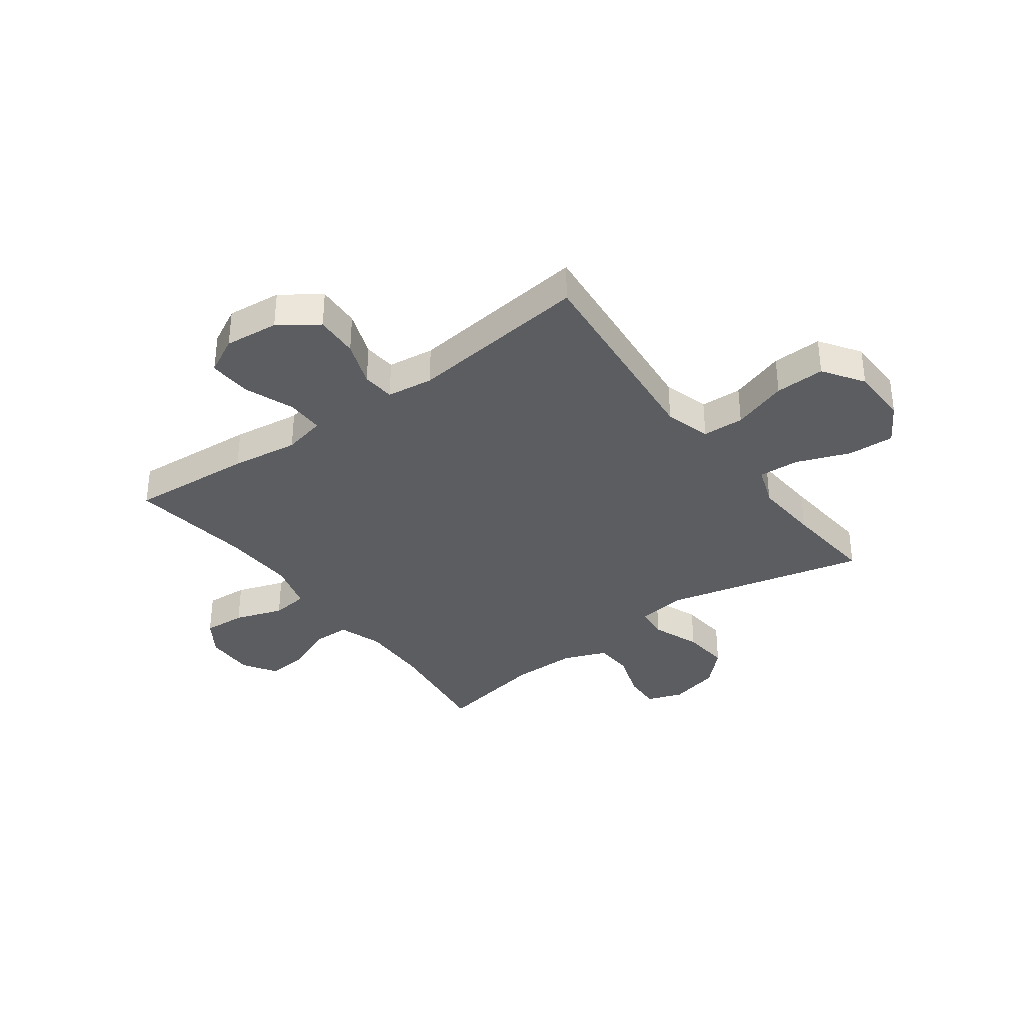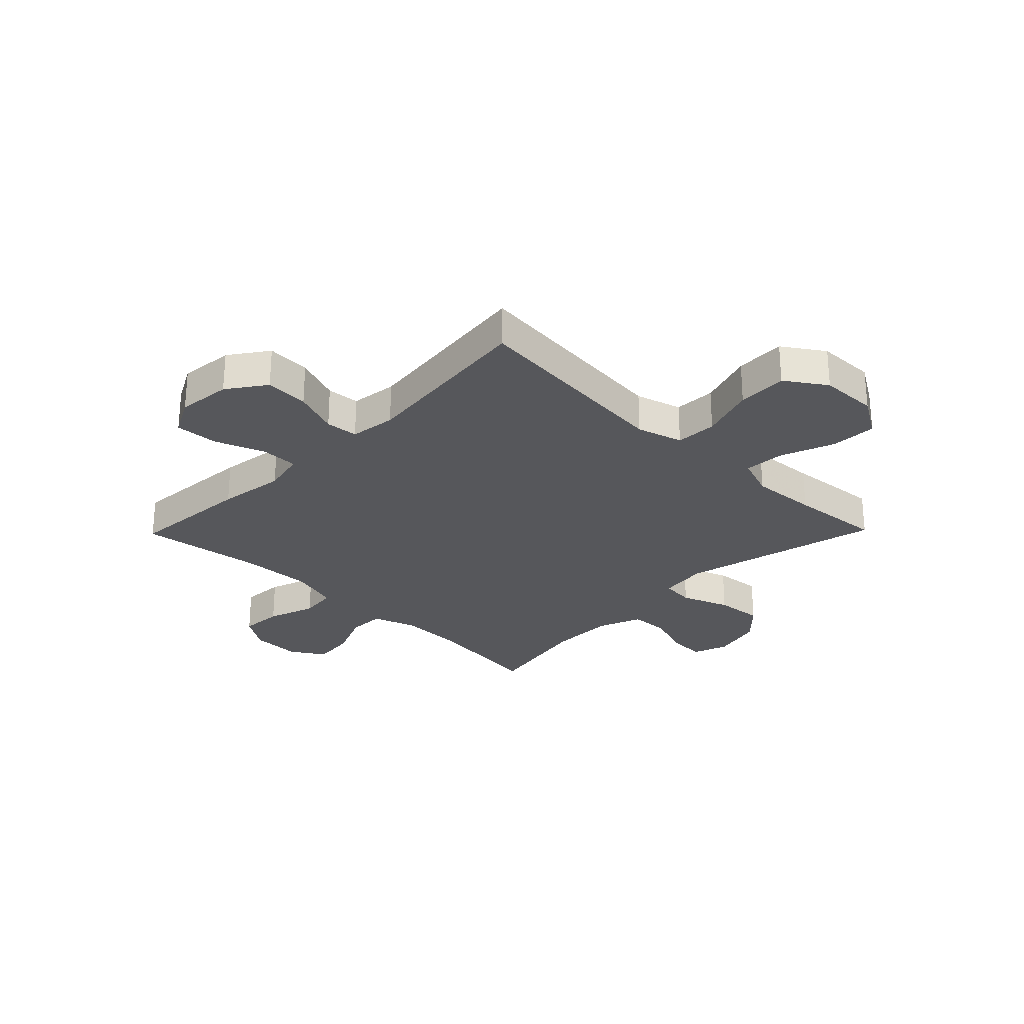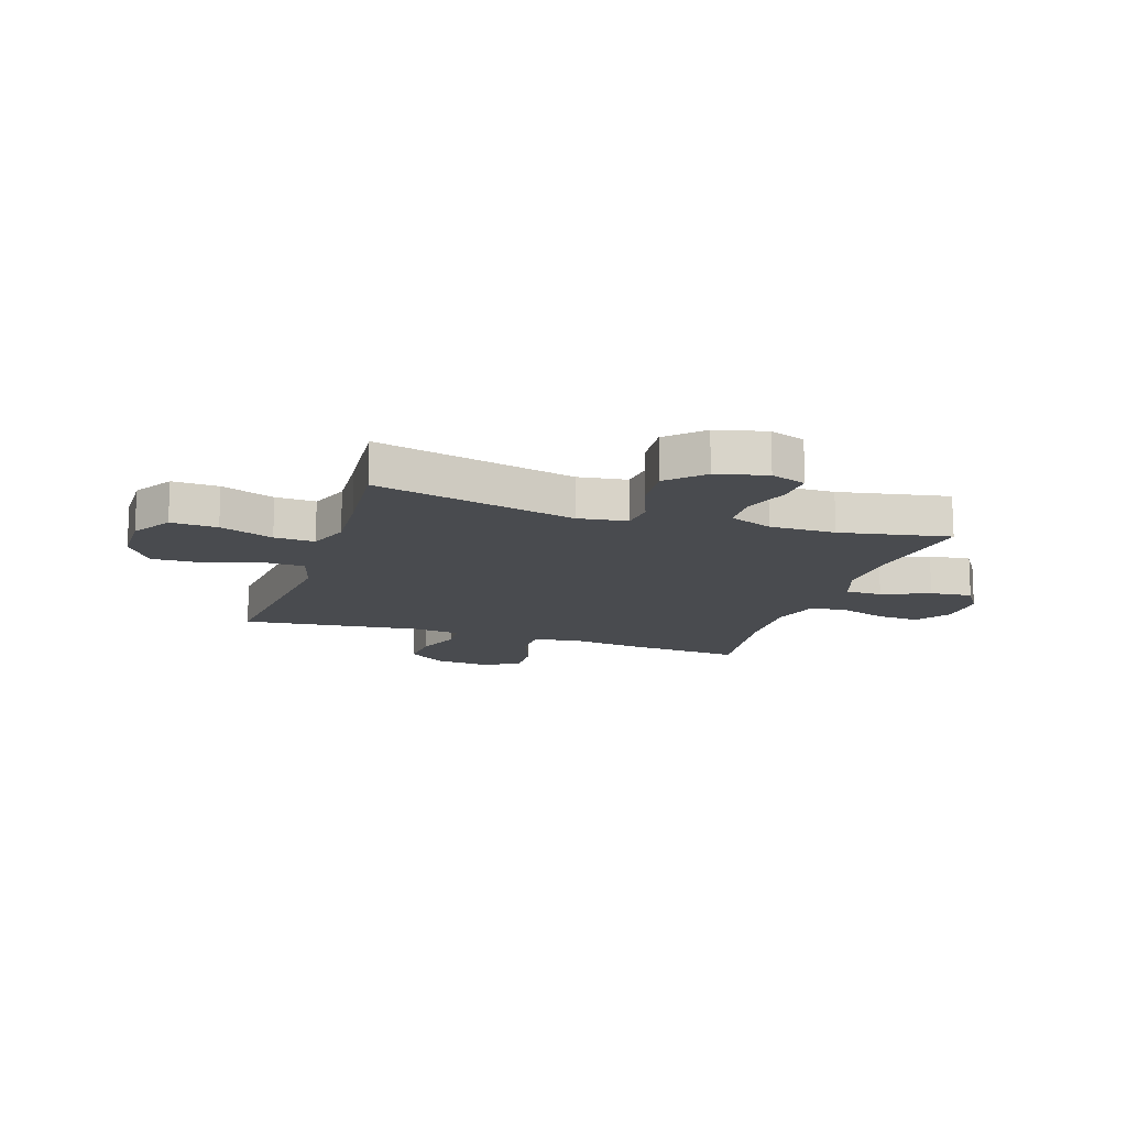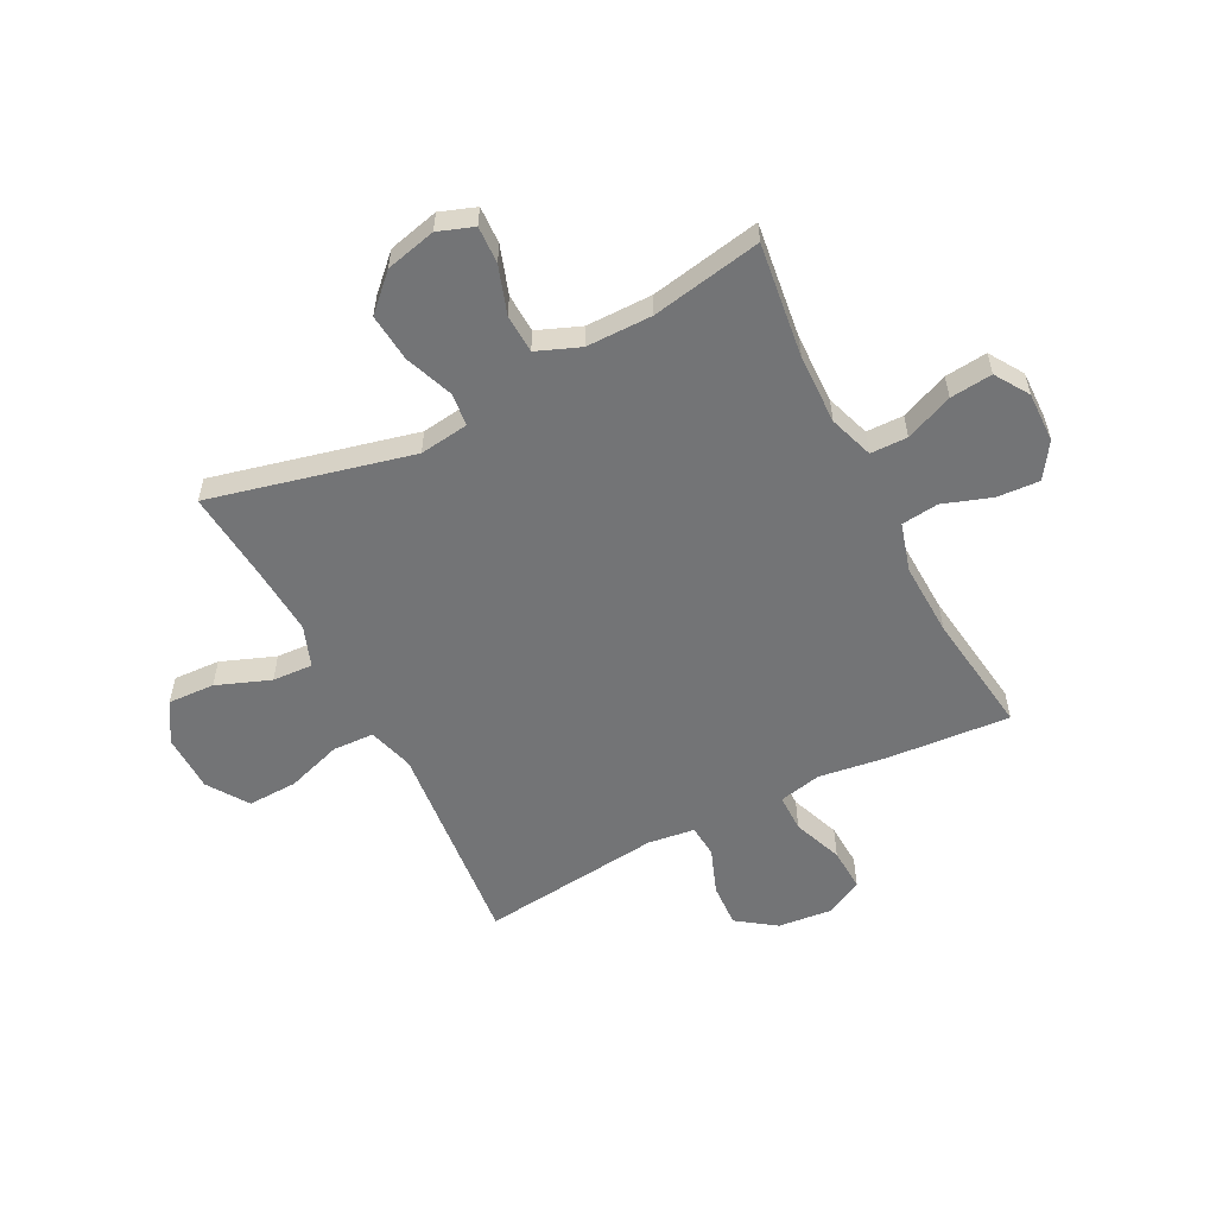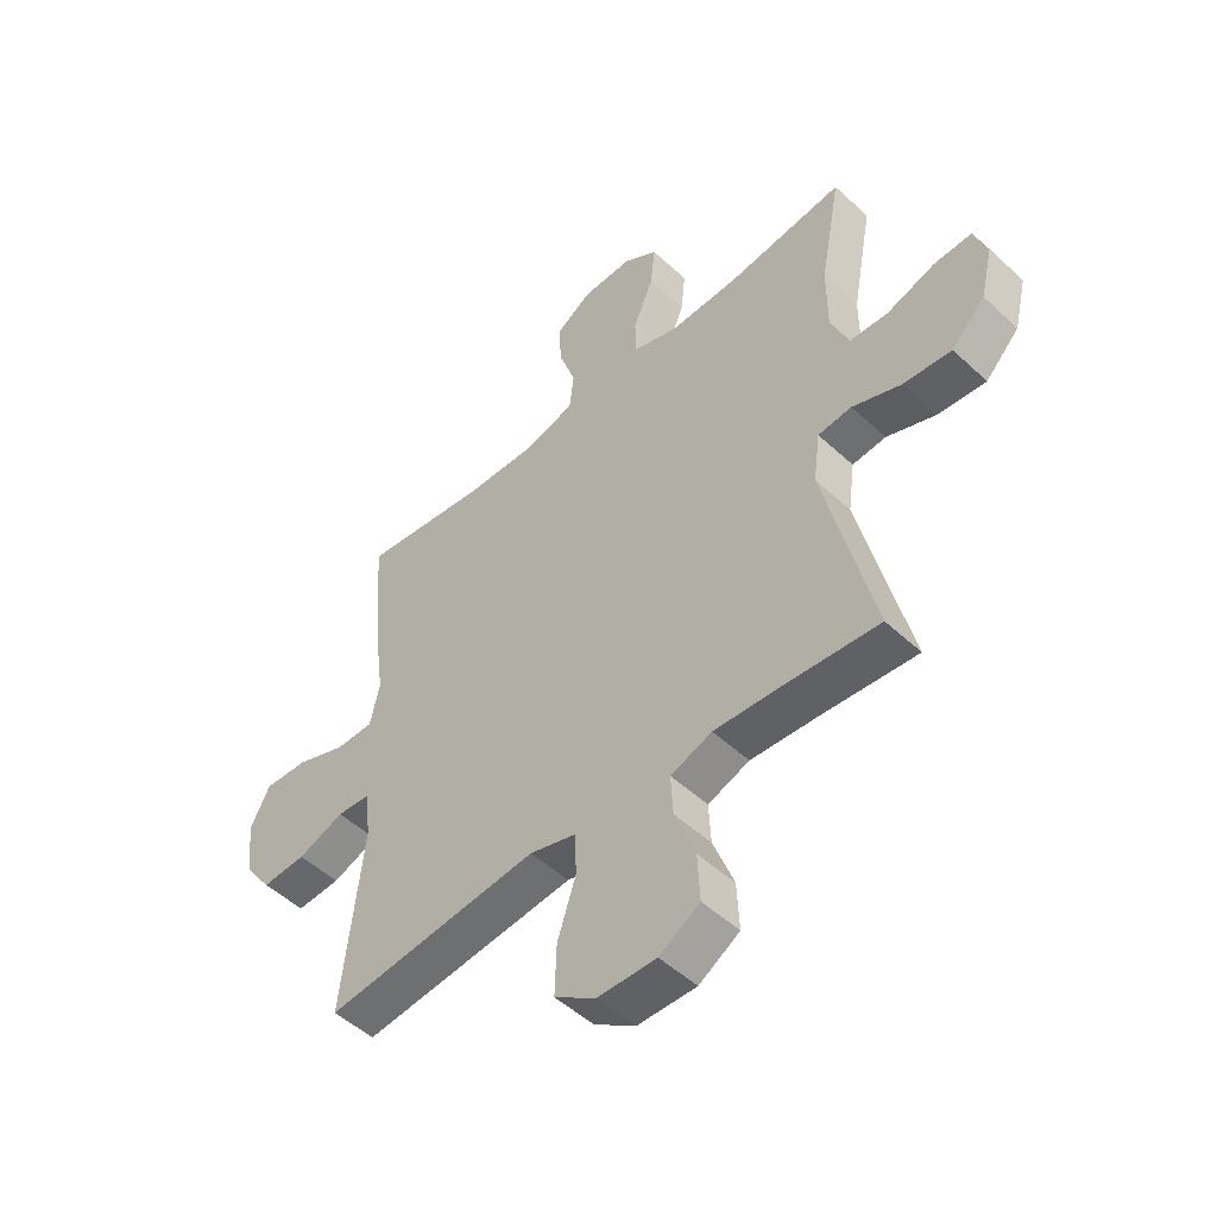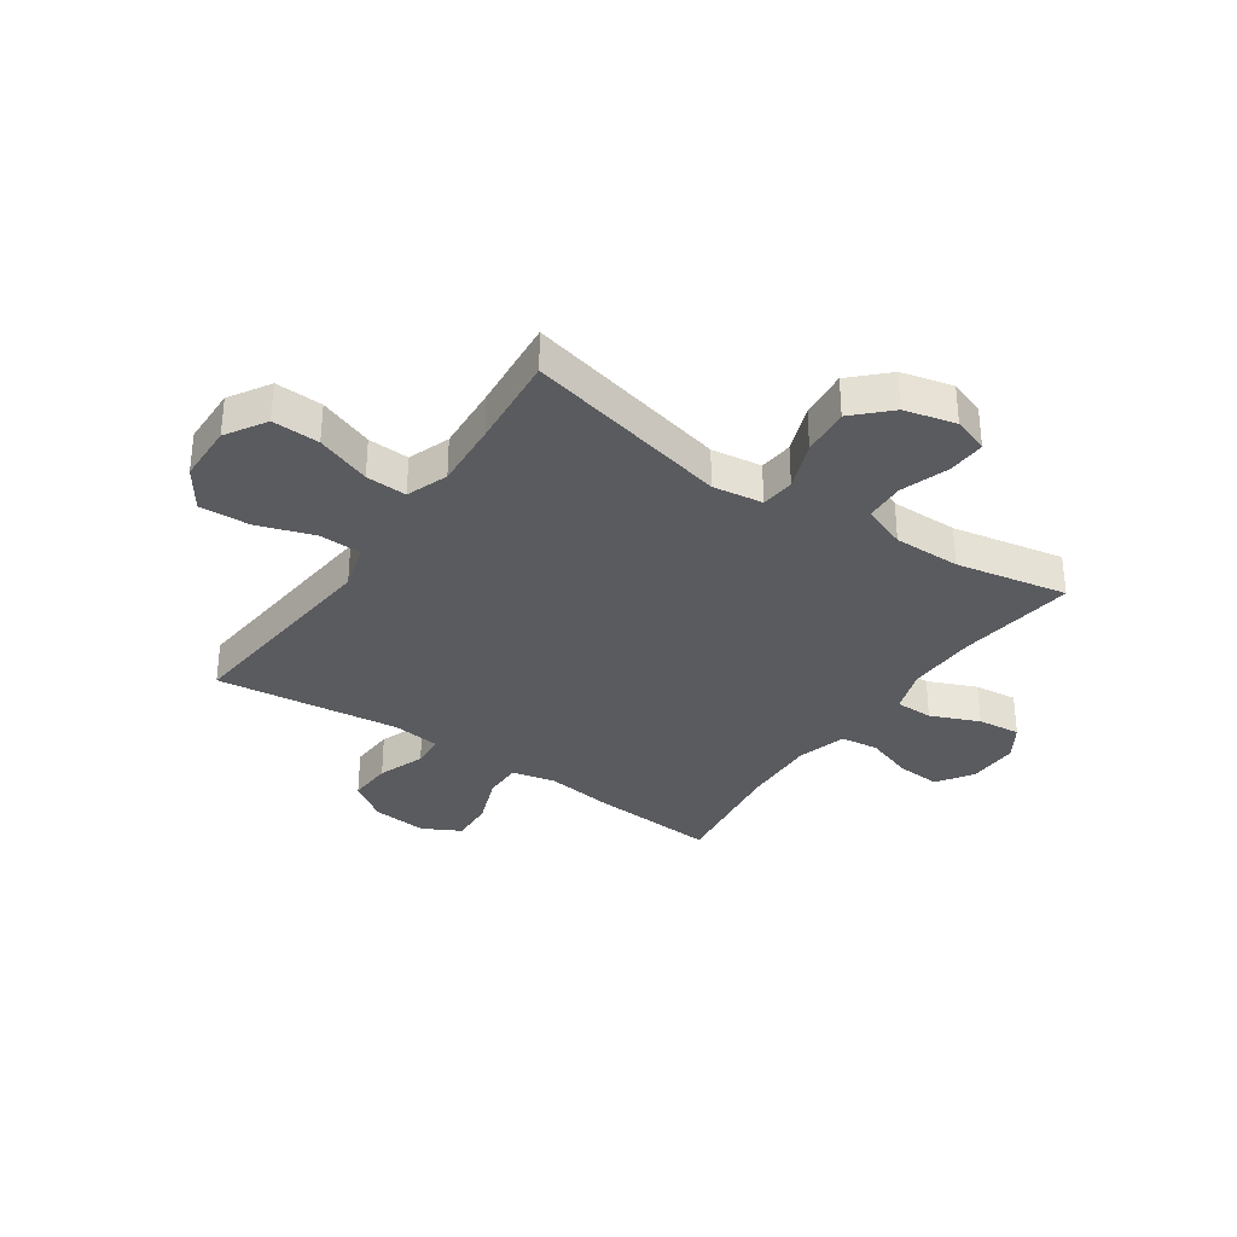
<metadata>
{"format":"obj","ext":"obj","renderer":"f3d","projection":"perspective","resolution":1024,"background":"white","views":[{"elev":-35.4,"azim":126.5,"up":"+Y"},{"elev":-27.3,"azim":135.7,"up":"+Y"},{"elev":-14.2,"azim":-108.1,"up":"+Y"},{"elev":-56.1,"azim":-62.8,"up":"+Y"},{"elev":-50.2,"azim":-135.4,"up":"+Z"},{"elev":-33.3,"azim":-124.3,"up":"+Y"}]}
</metadata>
<code>
v -0.5 0.07 -0.5
v -0.413 0.07 -0.136
v -0.425 0.07 -0.047
v -0.485 0.07 -0.041
v -0.572 0.07 -0.074
v -0.658 0.07 -0.082
v -0.718 0.07 -0.021
v -0.74 0.07 0.07
v -0.717 0.07 0.134
v -0.65 0.07 0.131
v -0.564 0.07 0.102
v -0.494 0.07 0.105
v -0.463 0.07 0.183
v -0.463 0.07 0.302
v -0.5 0.07 0.5
v -0.292 0.07 0.473
v -0.167 0.07 0.47
v -0.087 0.07 0.497
v -0.086 0.07 0.564
v -0.122 0.07 0.65
v -0.13 0.07 0.726
v -0.069 0.07 0.765
v 0.022 0.07 0.763
v 0.085 0.07 0.721
v 0.08 0.07 0.644
v 0.05 0.07 0.557
v 0.058 0.07 0.49
v 0.146 0.07 0.465
v 0.278 0.07 0.47
v 0.5 0.07 0.5
v 0.483 0.07 0.277
v 0.466 0.07 0.155
v 0.483 0.07 0.078
v 0.551 0.07 0.078
v 0.641 0.07 0.112
v 0.719 0.07 0.116
v 0.754 0.07 0.049
v 0.744 0.07 -0.049
v 0.695 0.07 -0.118
v 0.616 0.07 -0.114
v 0.533 0.07 -0.083
v 0.474 0.07 -0.088
v 0.463 0.07 -0.172
v 0.5 0.07 -0.5
v 0.248 0.07 -0.475
v 0.117 0.07 -0.462
v 0.034 0.07 -0.486
v 0.031 0.07 -0.561
v 0.064 0.07 -0.661
v 0.067 0.07 -0.751
v -0.006 0.07 -0.8
v -0.111 0.07 -0.802
v -0.183 0.07 -0.758
v -0.179 0.07 -0.674
v -0.142 0.07 -0.577
v -0.138 0.07 -0.504
v -0.212 0.07 -0.477
v -0.332 0.07 -0.485
v -0.5 0 -0.5
v -0.413 0 -0.136
v -0.425 0 -0.047
v -0.485 0 -0.041
v -0.572 0 -0.074
v -0.658 0 -0.082
v -0.718 0 -0.021
v -0.74 0 0.07
v -0.717 0 0.134
v -0.65 0 0.131
v -0.564 0 0.102
v -0.494 0 0.105
v -0.463 0 0.183
v -0.463 0 0.302
v -0.5 0 0.5
v -0.292 0 0.473
v -0.167 0 0.47
v -0.087 0 0.497
v -0.086 0 0.564
v -0.122 0 0.65
v -0.13 0 0.726
v -0.069 0 0.765
v 0.022 0 0.763
v 0.085 0 0.721
v 0.08 0 0.644
v 0.05 0 0.557
v 0.058 0 0.49
v 0.146 0 0.465
v 0.278 0 0.47
v 0.5 0 0.5
v 0.483 0 0.277
v 0.466 0 0.155
v 0.483 0 0.078
v 0.551 0 0.078
v 0.641 0 0.112
v 0.719 0 0.116
v 0.754 0 0.049
v 0.744 0 -0.049
v 0.695 0 -0.118
v 0.616 0 -0.114
v 0.533 0 -0.083
v 0.474 0 -0.088
v 0.463 0 -0.172
v 0.5 0 -0.5
v 0.248 0 -0.475
v 0.117 0 -0.462
v 0.034 0 -0.486
v 0.031 0 -0.561
v 0.064 0 -0.661
v 0.067 0 -0.751
v -0.006 0 -0.8
v -0.111 0 -0.802
v -0.183 0 -0.758
v -0.179 0 -0.674
v -0.142 0 -0.577
v -0.138 0 -0.504
v -0.212 0 -0.477
v -0.332 0 -0.485
f 53 54 55
f 52 53 55
f 51 52 55
f 50 51 55
f 49 50 55
f 48 49 55
f 47 48 55 56
f 46 47 56 57
f 43 44 45 46
f 42 43 46 57
f 39 40 41
f 38 39 41
f 37 38 41
f 36 37 41
f 35 36 41
f 34 35 41
f 33 34 41 42
f 42 57 58
f 33 42 58
f 32 33 58
f 58 1 2
f 32 58 2
f 31 32 2
f 30 31 2
f 29 30 2
f 24 25 26
f 23 24 26
f 22 23 26
f 21 22 26
f 20 21 26
f 19 20 26
f 18 19 26 27
f 17 18 27 28
f 14 15 16
f 13 14 16 17
f 12 13 17 28
f 9 10 11
f 8 9 11
f 7 8 11
f 6 7 11
f 5 6 11
f 4 5 11
f 3 4 11 12
f 28 29 2 3
f 3 12 28
f 113 112 111
f 113 111 110
f 113 110 109
f 113 109 108
f 113 108 107
f 113 107 106
f 114 113 106 105
f 115 114 105 104
f 104 103 102 101
f 115 104 101 100
f 99 98 97
f 99 97 96
f 99 96 95
f 99 95 94
f 99 94 93
f 99 93 92
f 100 99 92 91
f 116 115 100
f 116 100 91
f 116 91 90
f 60 59 116
f 60 116 90
f 60 90 89
f 60 89 88
f 60 88 87
f 84 83 82
f 84 82 81
f 84 81 80
f 84 80 79
f 84 79 78
f 84 78 77
f 85 84 77 76
f 86 85 76 75
f 74 73 72
f 75 74 72 71
f 86 75 71 70
f 69 68 67
f 69 67 66
f 69 66 65
f 69 65 64
f 69 64 63
f 69 63 62
f 70 69 62 61
f 61 60 87 86
f 86 70 61
f 1 59 60 2
f 2 60 61 3
f 3 61 62 4
f 4 62 63 5
f 5 63 64 6
f 6 64 65 7
f 7 65 66 8
f 8 66 67 9
f 9 67 68 10
f 10 68 69 11
f 11 69 70 12
f 12 70 71 13
f 13 71 72 14
f 14 72 73 15
f 15 73 74 16
f 16 74 75 17
f 17 75 76 18
f 18 76 77 19
f 19 77 78 20
f 20 78 79 21
f 21 79 80 22
f 22 80 81 23
f 23 81 82 24
f 24 82 83 25
f 25 83 84 26
f 26 84 85 27
f 27 85 86 28
f 28 86 87 29
f 29 87 88 30
f 30 88 89 31
f 31 89 90 32
f 32 90 91 33
f 33 91 92 34
f 34 92 93 35
f 35 93 94 36
f 36 94 95 37
f 37 95 96 38
f 38 96 97 39
f 39 97 98 40
f 40 98 99 41
f 41 99 100 42
f 42 100 101 43
f 43 101 102 44
f 44 102 103 45
f 45 103 104 46
f 46 104 105 47
f 47 105 106 48
f 48 106 107 49
f 49 107 108 50
f 50 108 109 51
f 51 109 110 52
f 52 110 111 53
f 53 111 112 54
f 54 112 113 55
f 55 113 114 56
f 56 114 115 57
f 57 115 116 58
f 58 116 59 1

</code>
